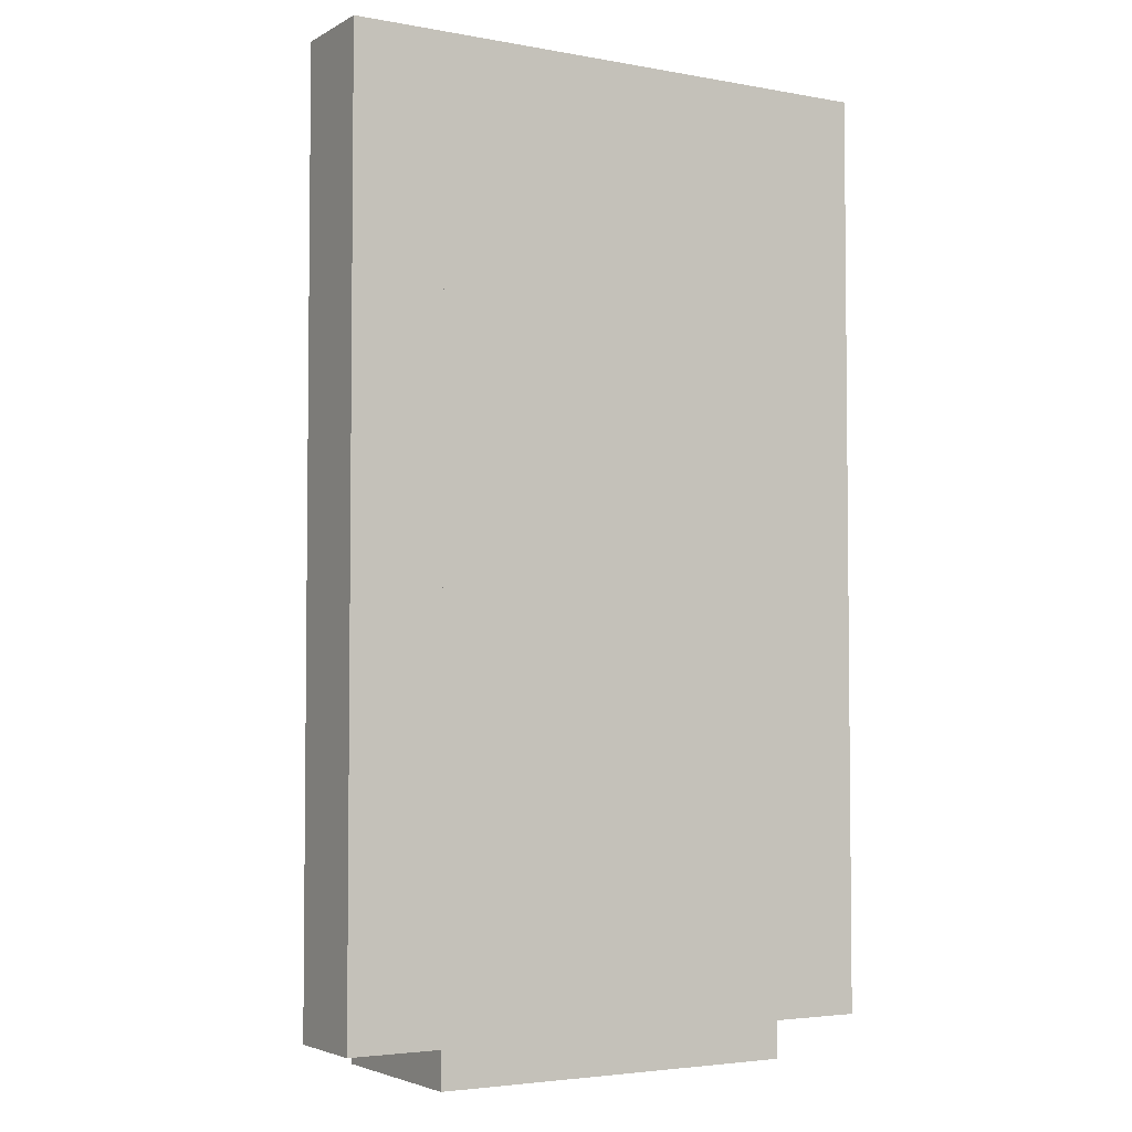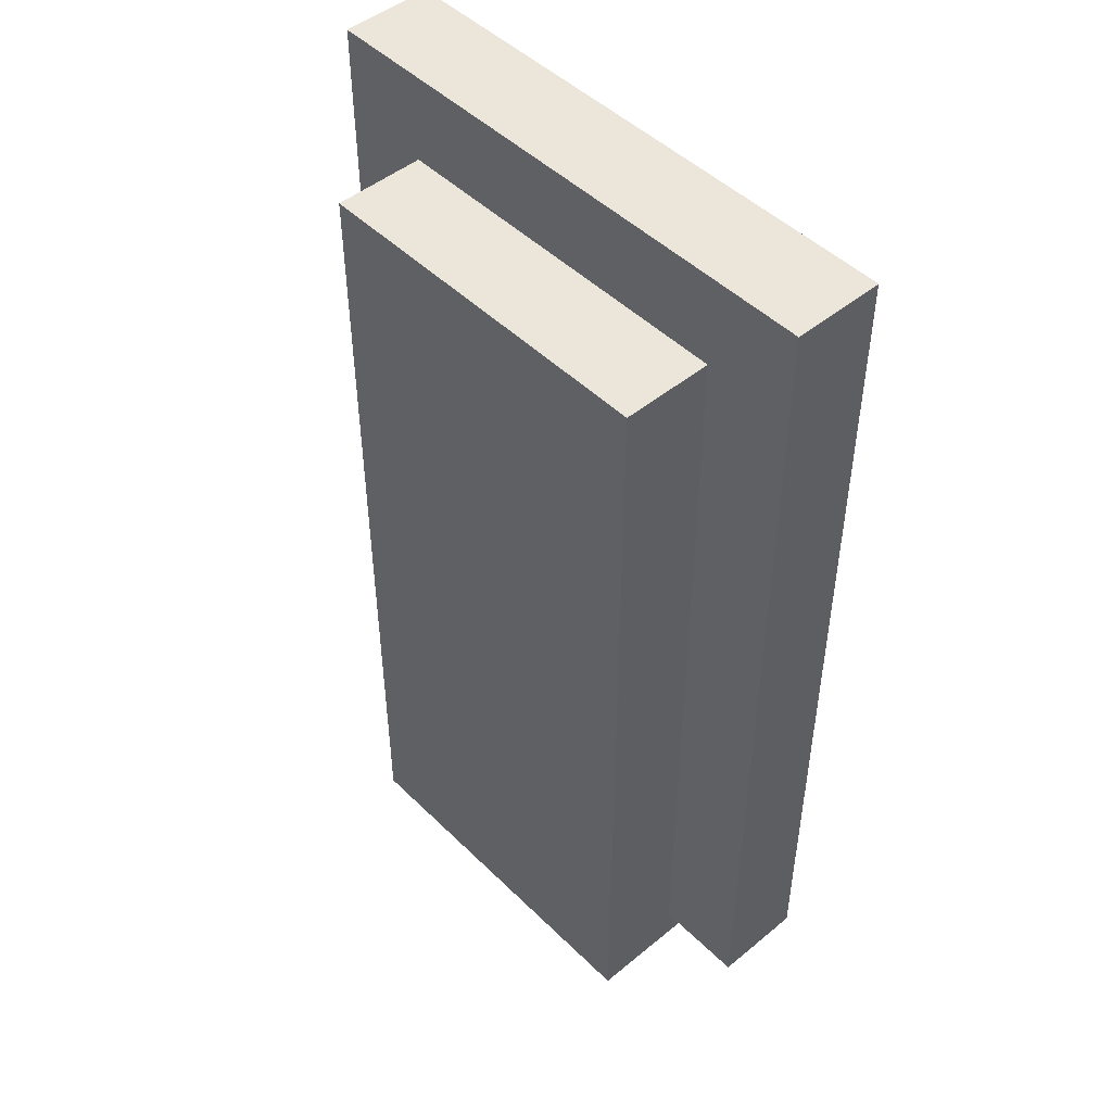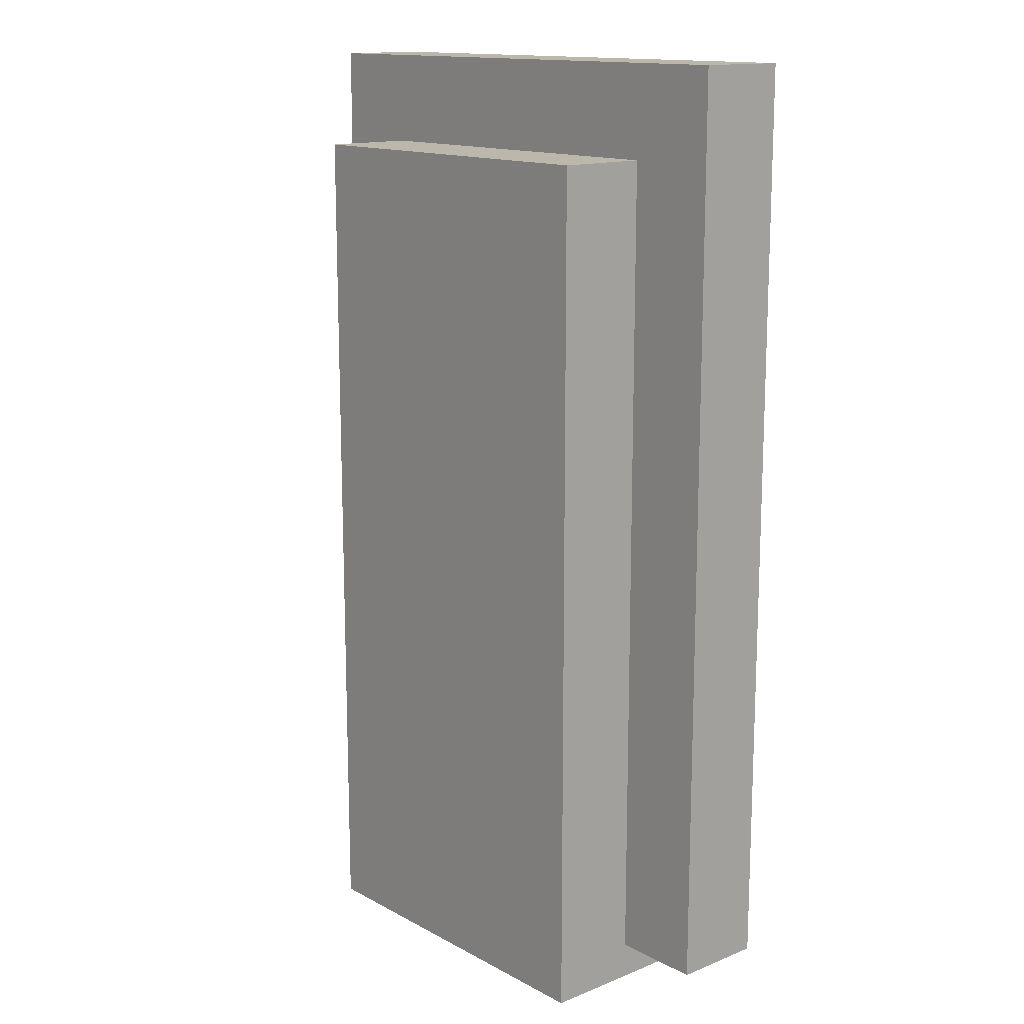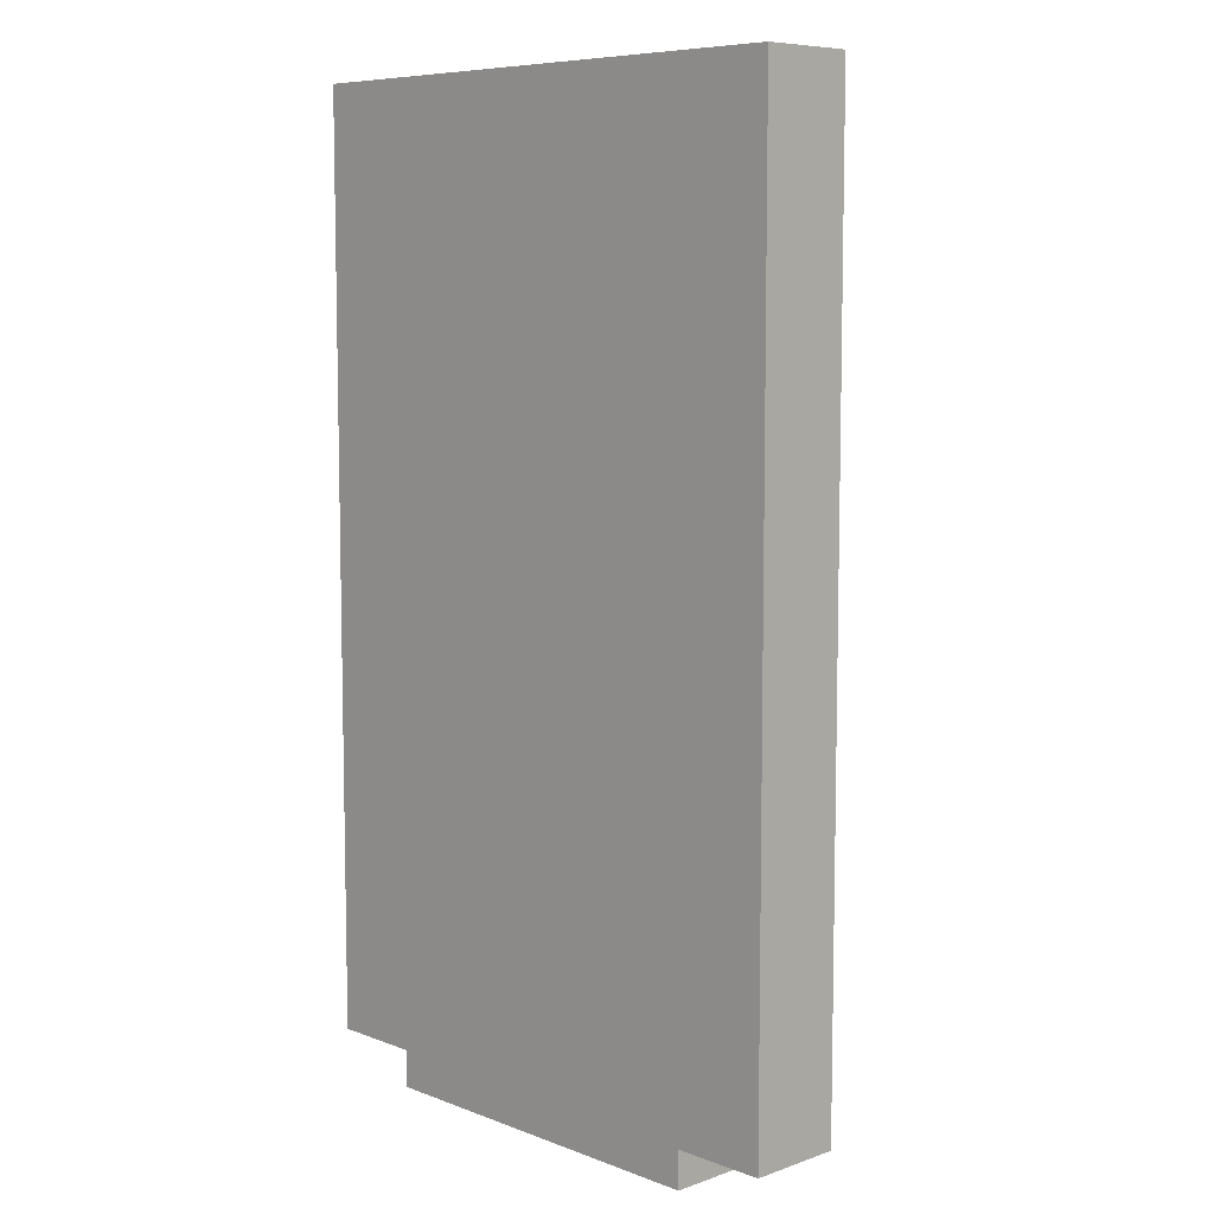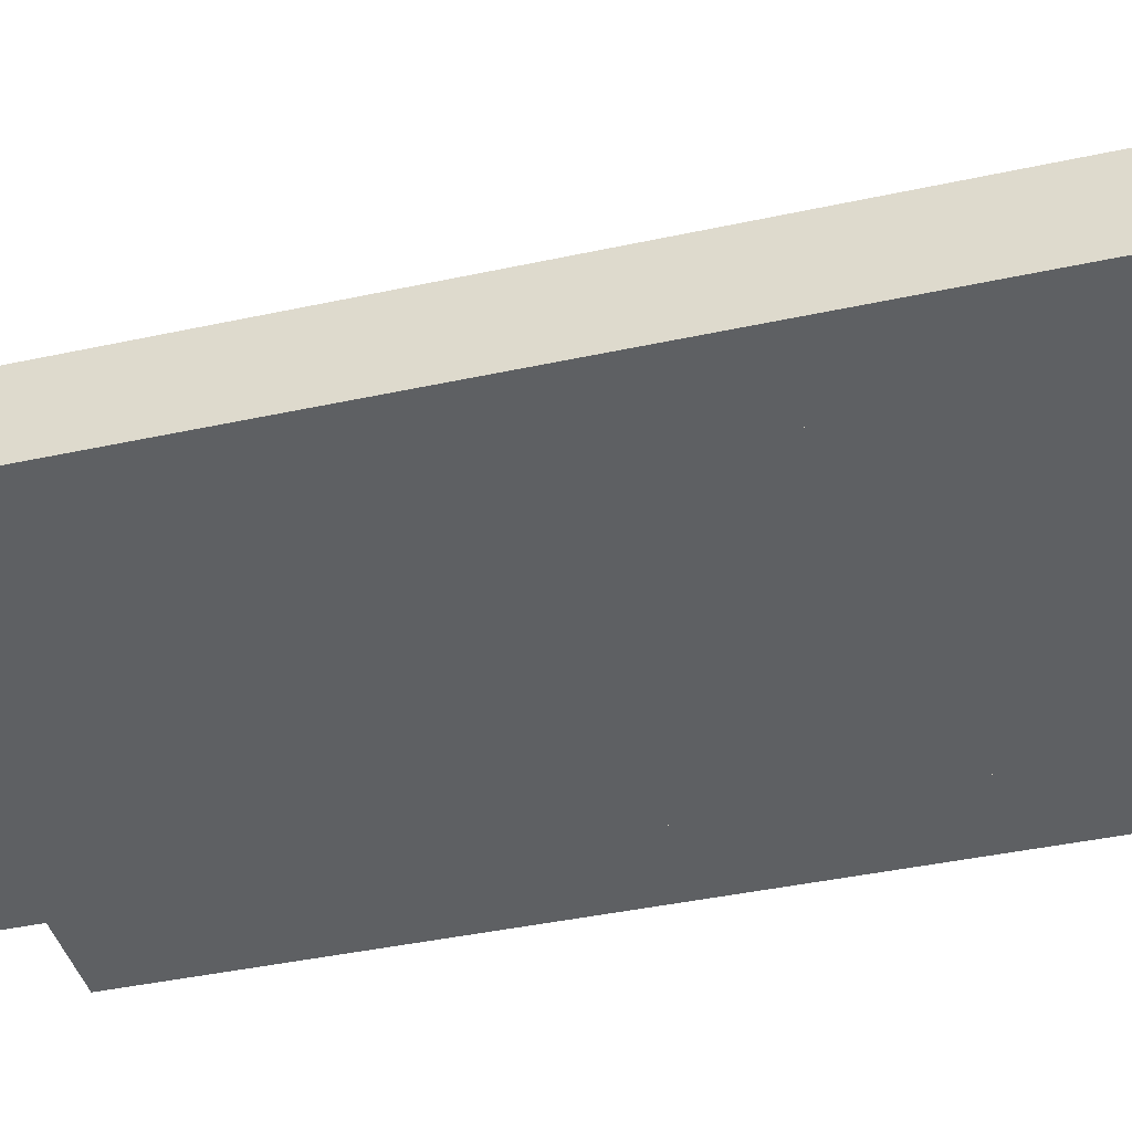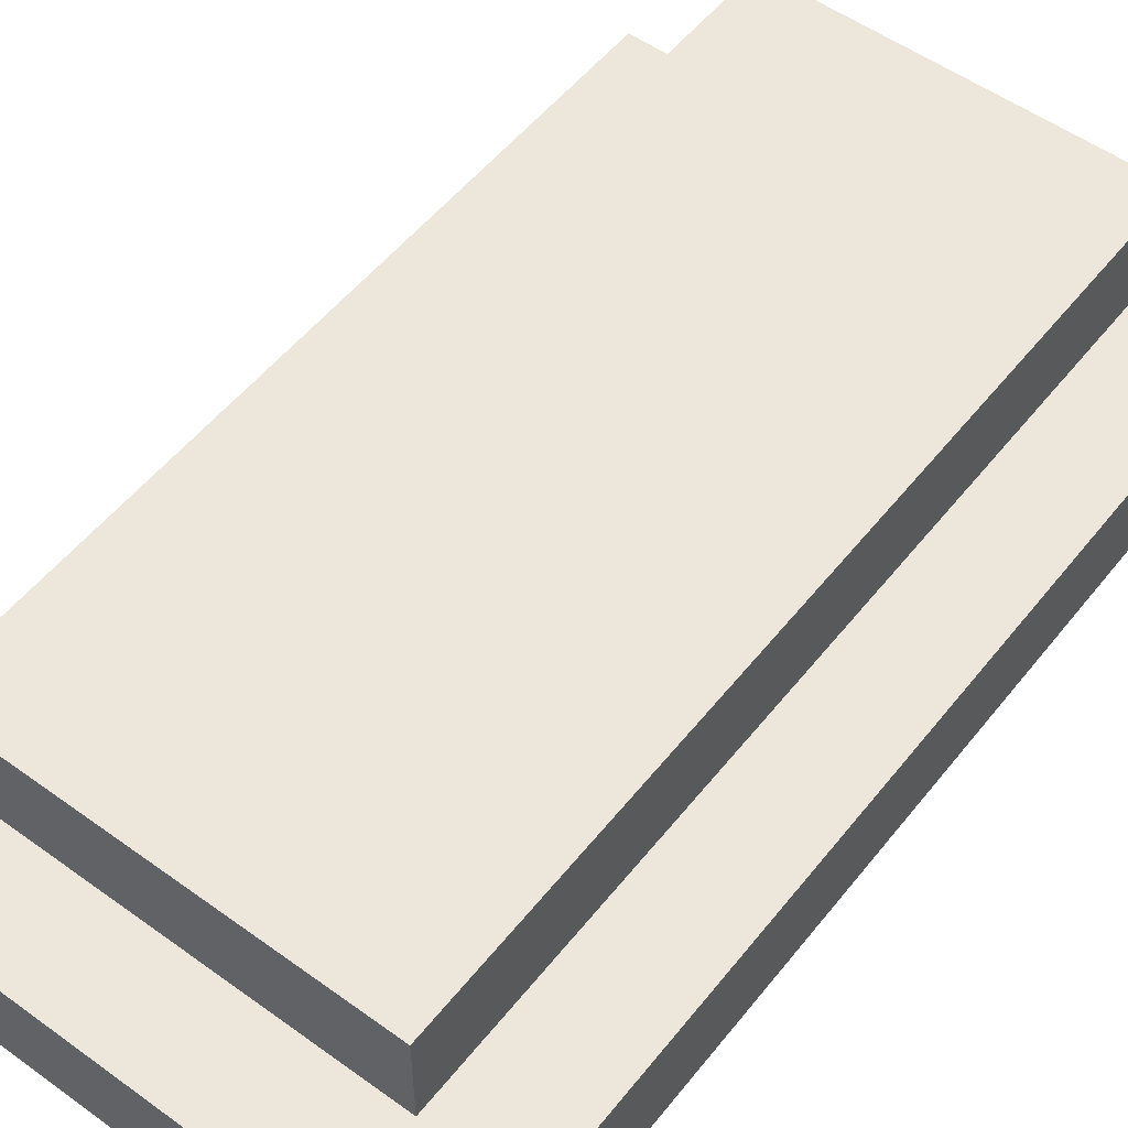
<metadata>
{"format":"obj","ext":"obj","renderer":"f3d","projection":"perspective","resolution":1024,"background":"white","views":[{"elev":-3.8,"azim":149.1,"up":"+Y"},{"elev":48.1,"azim":47.4,"up":"+Y"},{"elev":14.4,"azim":49.0,"up":"+Y"},{"elev":7.8,"azim":-133.9,"up":"+Y"},{"elev":-42.2,"azim":104.5,"up":"+Z"},{"elev":53.6,"azim":-142.4,"up":"+Z"}]}
</metadata>
<code>
v 1 2 0
v -1 2 0
v -1 2 1
v 1 2 1
v 1 2 0
v 1 -2.7 0
v -1 -2.7 0
v -1 2 0
v -1 -2.7 0
v 1 -2.7 0
v 1 -2.7 1
v -1 -2.7 1
v 1 -2.7 0
v 1 2 0
v 1 2 1
v 1 -2.7 1
v -1 2 0
v -1 -2.7 0
v -1 -2.7 1
v -1 2 1
v 1 -2.7 1
v 1 2 1
v -1 2 1
v -1 -2.7 1
v 1.499 -2.5 0
v -1.501 -2.5 0
v -1.501 2.5 0
v 1.499 2.5 0
v 1.499 2.5 0
v -1.501 2.5 0
v -1.501 2.5 0.5
v 1.499 2.5 0.5
v -1.501 2.5 0
v -1.501 -2.5 0
v -1.501 -2.5 0.5
v -1.501 2.5 0.5
v -1.501 -2.5 0
v 1.499 -2.5 0
v 1.499 -2.5 0.5
v -1.501 -2.5 0.5
v 1.499 -2.5 0
v 1.499 2.5 0
v 1.499 2.5 0.5
v 1.499 -2.5 0.5
v -1.501 -2.5 0.5
v 1.499 -2.5 0.5
v 1.499 2.5 0.5
v -1.501 2.5 0.5
f 1 2 4
f 4 2 3
f 6 7 5
f 5 7 8
f 9 10 12
f 12 10 11
f 13 14 16
f 16 14 15
f 17 18 20
f 20 18 19
f 22 23 21
f 21 23 24
f 25 26 28
f 28 26 27
f 29 30 32
f 32 30 31
f 33 34 36
f 36 34 35
f 37 38 40
f 40 38 39
f 41 42 44
f 44 42 43
f 45 46 48
f 48 46 47

</code>
